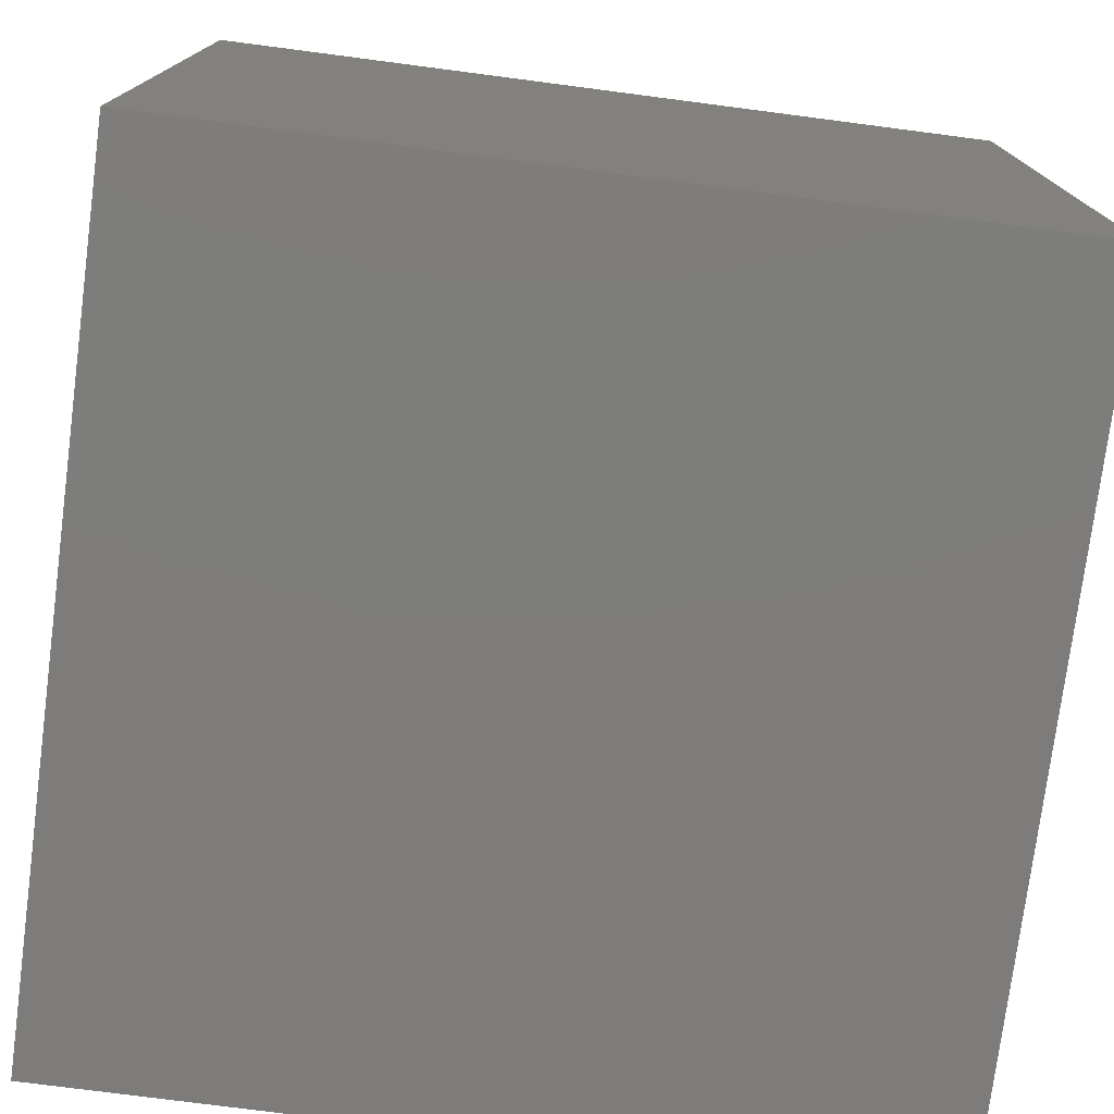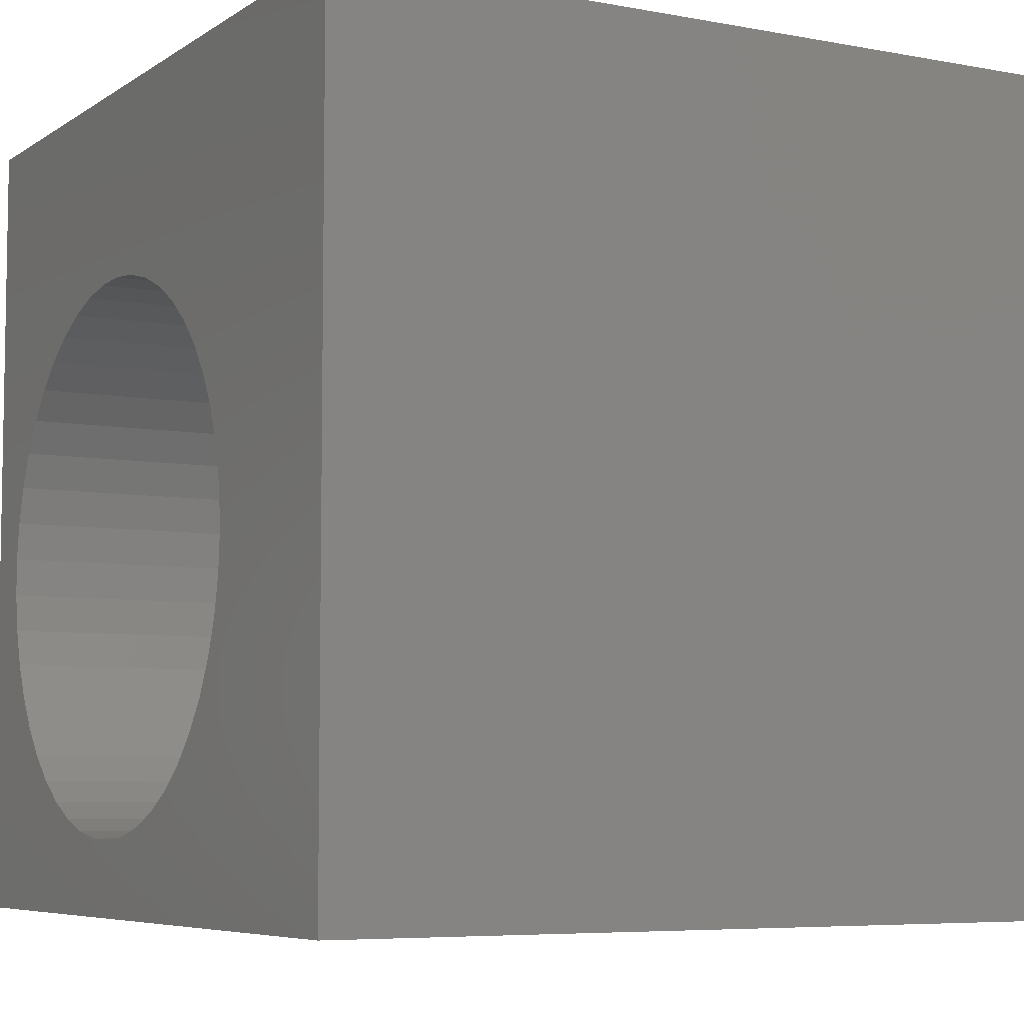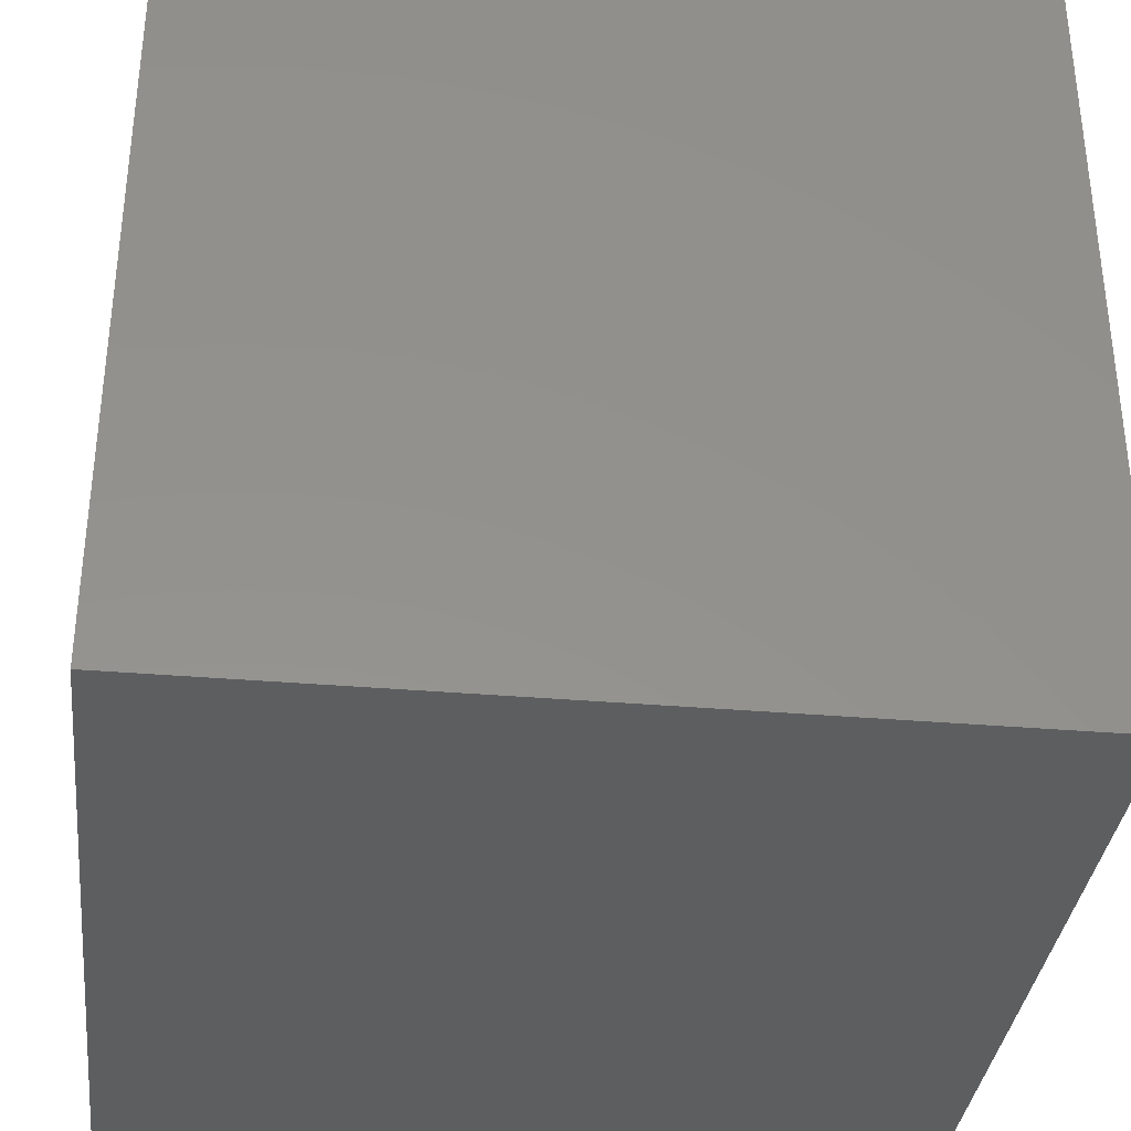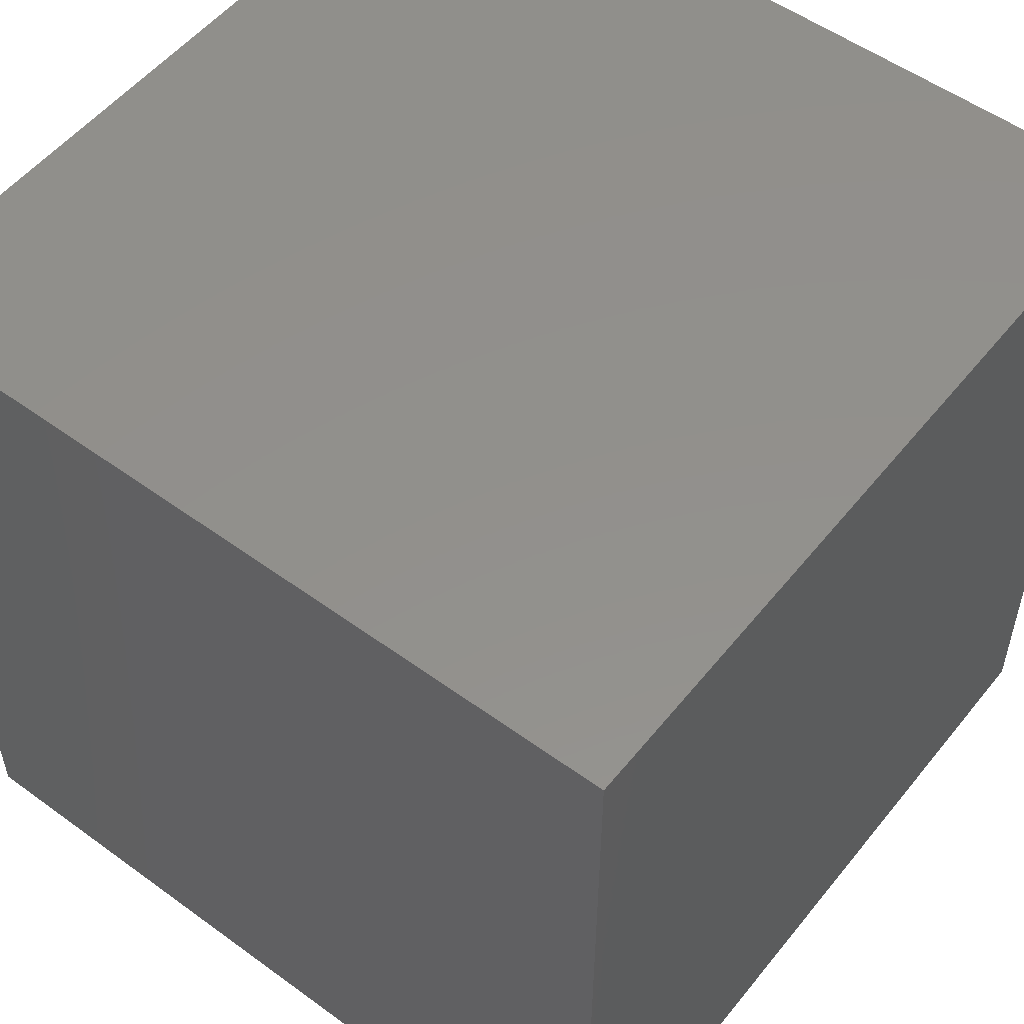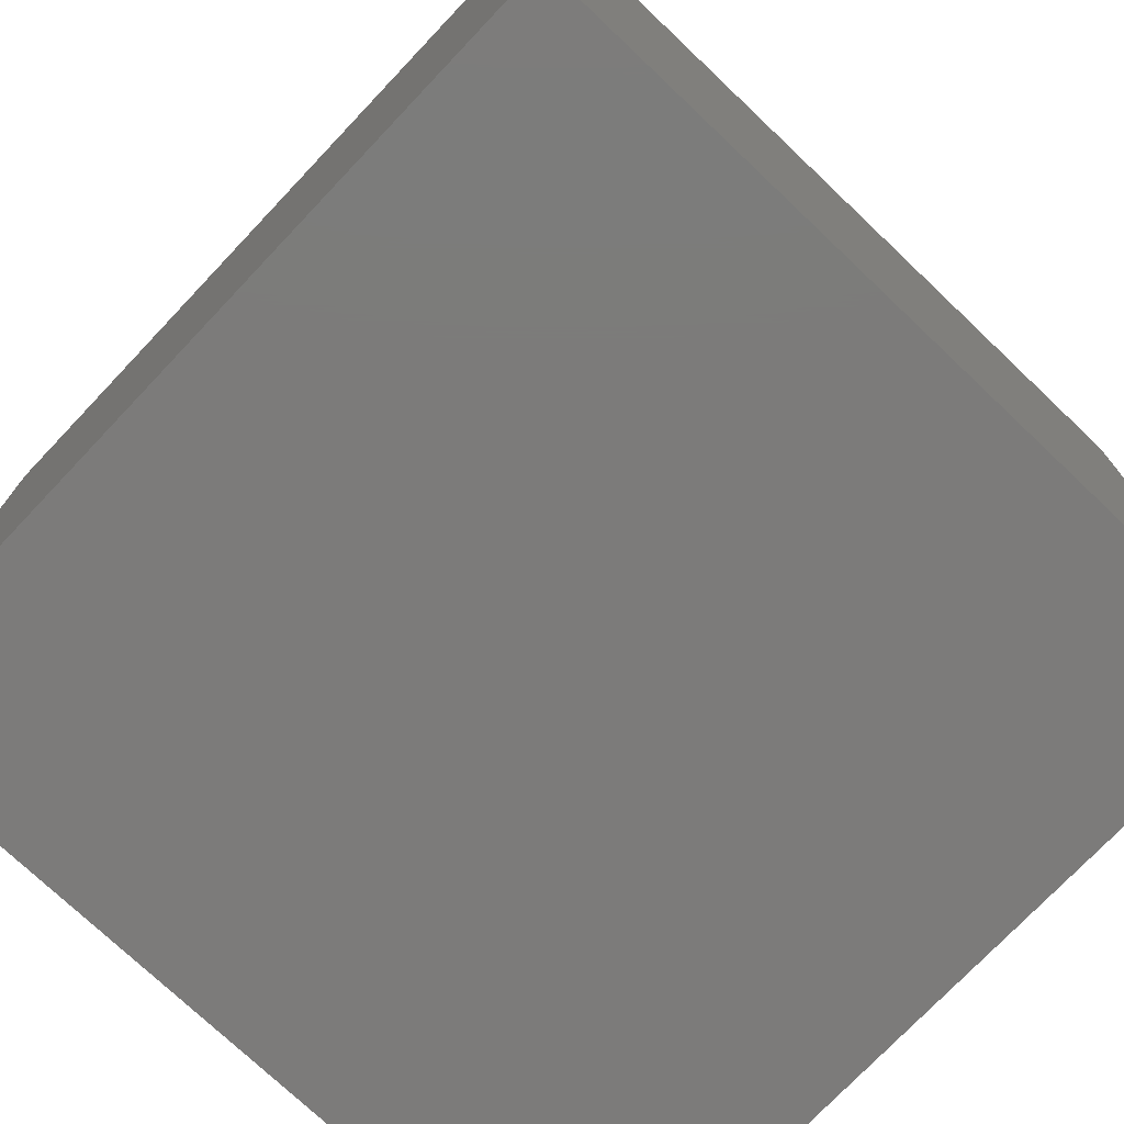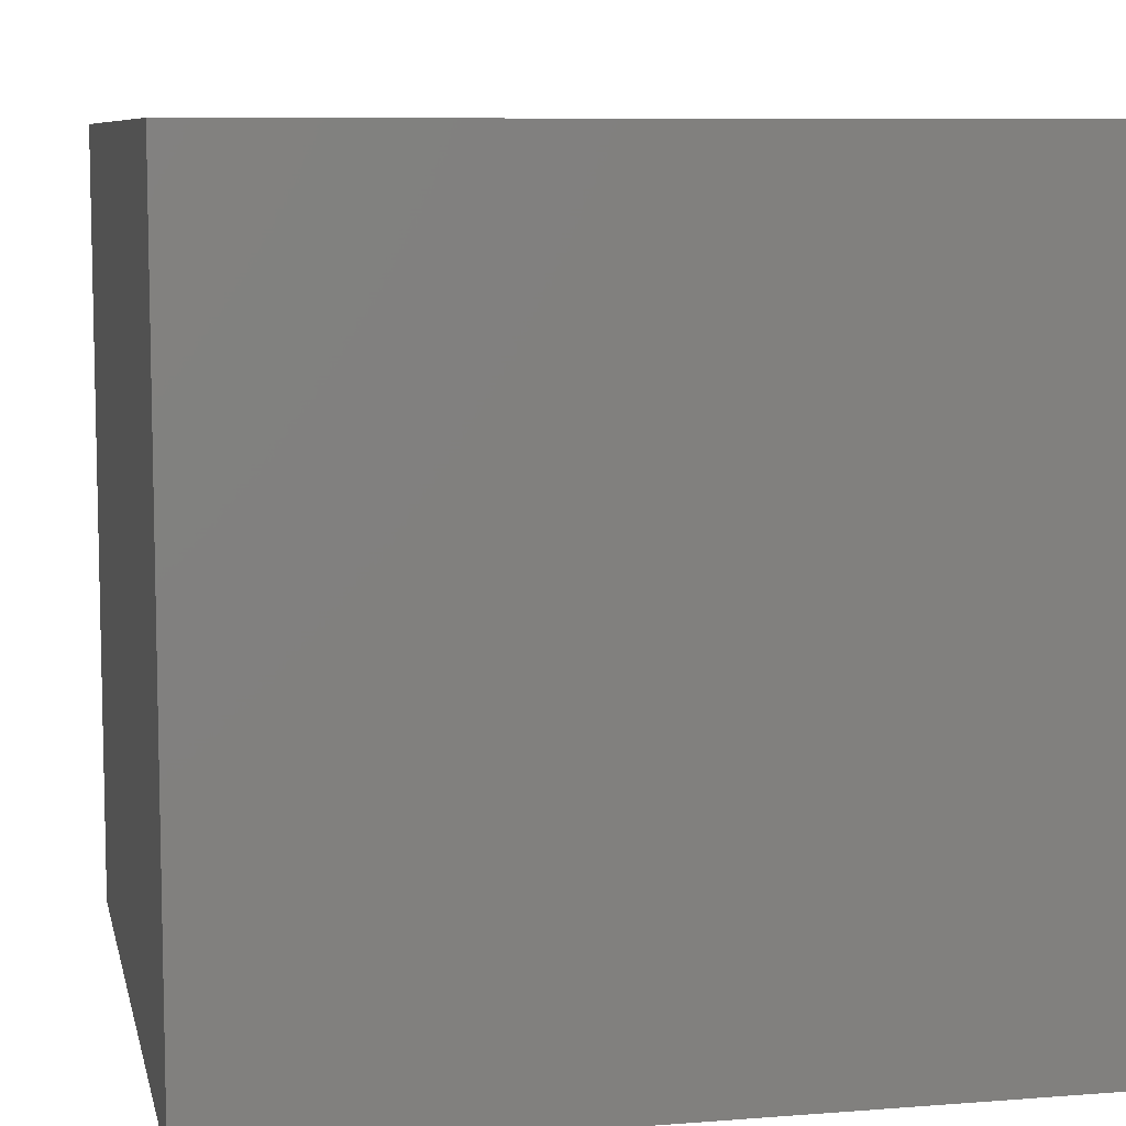
<metadata>
{"format":"stl","ext":"stl","renderer":"f3d","projection":"perspective","resolution":1024,"background":"white","views":[{"elev":-76.3,"azim":82.6,"up":"+Z"},{"elev":-6.3,"azim":60.7,"up":"+Y"},{"elev":-35.0,"azim":83.5,"up":"+Z"},{"elev":53.4,"azim":127.9,"up":"+Y"},{"elev":-74.8,"azim":136.5,"up":"+Z"},{"elev":8.2,"azim":167.9,"up":"+Z"}]}
</metadata>
<code>
# stl→obj: 98 verts, 192 faces
v 0 10 10
v 0 10 0
v 0 0 10
v 0 0 0
v 7.127 2.914 10
v 10 0 10
v 7.288 3.357 10
v 7.386 3.817 10
v 3.225 1.011 10
v 2.777 1.156 10
v 2.354 1.363 10
v 6.906 2.498 10
v 6.629 2.117 10
v 6.302 1.778 10
v 5.086 1.076 10
v 4.629 0.9618 10
v 4.16 0.9126 10
v 3.689 0.929 10
v 0.869 5.442 10
v 1.061 5.873 10
v 1.31 6.272 10
v 1.613 6.633 10
v 1.963 6.948 10
v 2.354 7.212 10
v 2.777 7.418 10
v 3.225 7.564 10
v 5.931 1.488 10
v 5.523 1.252 10
v 1.963 1.626 10
v 1.613 1.942 10
v 1.31 2.303 10
v 5.086 7.499 10
v 5.523 7.323 10
v 10 10 10
v 5.931 7.087 10
v 6.302 6.797 10
v 6.629 6.458 10
v 6.906 6.077 10
v 7.127 5.661 10
v 7.288 5.218 10
v 7.386 4.757 10
v 7.419 4.287 10
v 1.061 2.702 10
v 0.869 3.132 10
v 0.7391 3.585 10
v 0.6735 4.052 10
v 0.6735 4.523 10
v 0.7391 4.989 10
v 3.689 7.646 10
v 4.16 7.662 10
v 4.629 7.613 10
v 10 10 0
v 10 0 0
v 7.386 3.817 1.531
v 7.419 4.287 1.531
v 7.386 4.757 1.531
v 7.288 5.218 1.531
v 7.127 5.661 1.531
v 6.906 6.077 1.531
v 6.629 6.458 1.531
v 6.302 6.797 1.531
v 5.931 7.087 1.531
v 5.523 7.323 1.531
v 5.086 7.499 1.531
v 4.629 7.613 1.531
v 4.16 7.662 1.531
v 3.689 7.646 1.531
v 3.225 7.564 1.531
v 2.777 7.418 1.531
v 2.354 7.212 1.531
v 1.963 6.948 1.531
v 1.613 6.633 1.531
v 1.31 6.272 1.531
v 1.061 5.873 1.531
v 0.869 5.442 1.531
v 0.7391 4.989 1.531
v 0.6735 4.523 1.531
v 0.6735 4.052 1.531
v 0.7391 3.585 1.531
v 0.869 3.132 1.531
v 1.061 2.702 1.531
v 1.31 2.303 1.531
v 1.613 1.942 1.531
v 1.963 1.626 1.531
v 2.354 1.363 1.531
v 2.777 1.156 1.531
v 3.225 1.011 1.531
v 3.689 0.929 1.531
v 4.16 0.9126 1.531
v 4.629 0.9618 1.531
v 5.086 1.076 1.531
v 5.523 1.252 1.531
v 5.931 1.488 1.531
v 6.302 1.778 1.531
v 6.629 2.117 1.531
v 6.906 2.498 1.531
v 7.127 2.914 1.531
v 7.288 3.357 1.531
f 1 2 3
f 3 2 4
f 5 6 7
f 7 6 8
f 9 10 3
f 3 10 11
f 5 12 6
f 6 12 13
f 6 13 14
f 15 16 6
f 6 16 17
f 6 17 3
f 3 17 18
f 3 18 9
f 19 20 1
f 20 21 1
f 1 21 22
f 1 22 23
f 23 24 1
f 1 24 25
f 1 25 26
f 14 27 6
f 6 27 28
f 6 28 15
f 11 29 3
f 3 29 30
f 3 30 31
f 32 33 34
f 34 33 35
f 34 35 36
f 36 37 34
f 34 37 38
f 34 38 39
f 39 40 34
f 34 40 41
f 34 41 6
f 6 41 42
f 6 42 8
f 31 43 3
f 3 43 44
f 3 44 45
f 45 46 3
f 3 46 47
f 3 47 1
f 1 47 48
f 1 48 19
f 26 49 1
f 1 49 50
f 1 50 34
f 34 50 51
f 34 51 32
f 52 34 53
f 53 34 6
f 2 52 4
f 4 52 53
f 34 52 1
f 1 52 2
f 53 6 4
f 4 6 3
f 54 42 55
f 55 42 41
f 55 41 56
f 56 41 40
f 56 40 57
f 57 40 39
f 57 39 58
f 58 39 38
f 58 38 59
f 59 38 37
f 59 37 60
f 60 37 36
f 60 36 61
f 61 36 35
f 61 35 62
f 62 35 33
f 62 33 63
f 63 33 32
f 63 32 64
f 64 32 51
f 64 51 65
f 65 51 50
f 65 50 66
f 66 50 49
f 66 49 67
f 67 49 26
f 67 26 68
f 68 26 25
f 68 25 69
f 69 25 24
f 69 24 70
f 70 24 23
f 70 23 71
f 71 23 22
f 71 22 72
f 72 22 21
f 72 21 73
f 73 21 20
f 73 20 74
f 74 20 19
f 74 19 75
f 75 19 48
f 75 48 76
f 76 48 47
f 76 47 77
f 77 47 46
f 77 46 78
f 78 46 45
f 78 45 79
f 79 45 44
f 79 44 80
f 80 44 43
f 80 43 81
f 81 43 31
f 81 31 82
f 82 31 30
f 82 30 83
f 83 30 29
f 83 29 84
f 84 29 11
f 84 11 85
f 85 11 10
f 85 10 86
f 86 10 9
f 86 9 87
f 87 9 18
f 87 18 88
f 88 18 17
f 88 17 89
f 89 17 16
f 89 16 90
f 90 16 15
f 90 15 91
f 91 15 28
f 91 28 92
f 92 28 27
f 92 27 93
f 93 27 14
f 93 14 94
f 94 14 13
f 94 13 95
f 95 13 12
f 95 12 96
f 96 12 5
f 96 5 97
f 97 5 7
f 97 7 98
f 98 7 8
f 98 8 54
f 54 8 42
f 95 96 75
f 75 96 97
f 75 97 98
f 75 85 86
f 68 60 61
f 72 98 71
f 71 98 70
f 75 81 82
f 54 68 98
f 98 68 69
f 98 69 70
f 54 55 68
f 68 55 56
f 68 56 57
f 61 62 68
f 68 62 63
f 68 63 64
f 72 73 98
f 98 73 74
f 98 74 75
f 77 78 79
f 82 83 75
f 75 83 84
f 75 84 85
f 86 87 75
f 75 87 88
f 75 88 89
f 89 90 75
f 75 90 91
f 75 91 92
f 92 93 75
f 75 93 94
f 75 94 95
f 57 58 68
f 68 58 59
f 68 59 60
f 64 65 68
f 68 65 66
f 68 66 67
f 75 76 81
f 81 76 77
f 81 77 80
f 80 77 79

</code>
